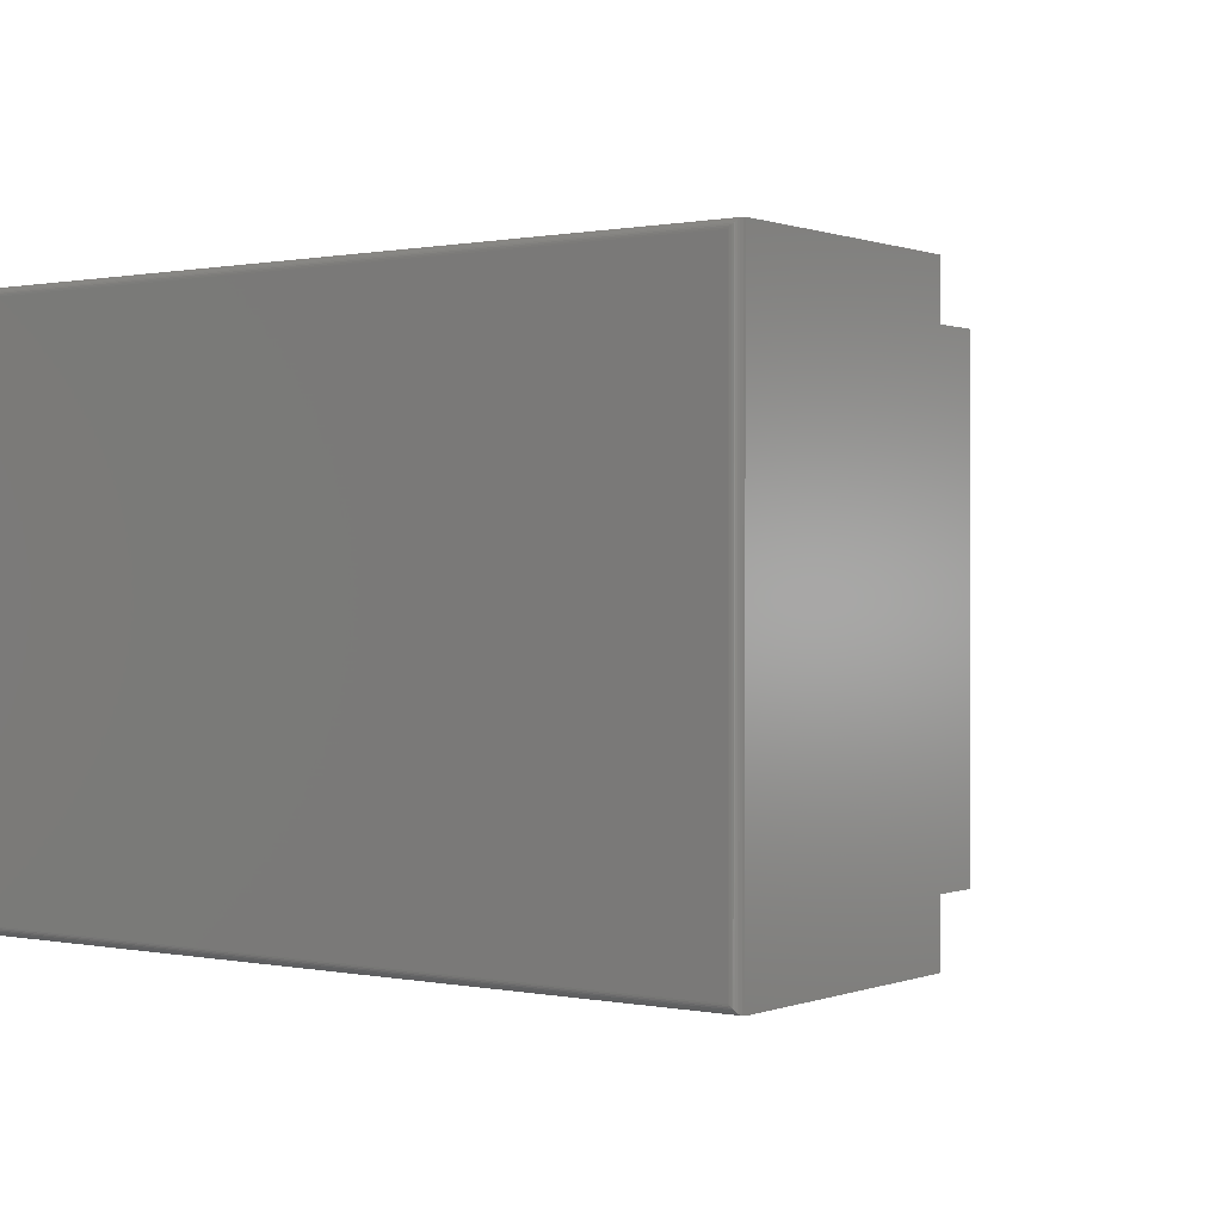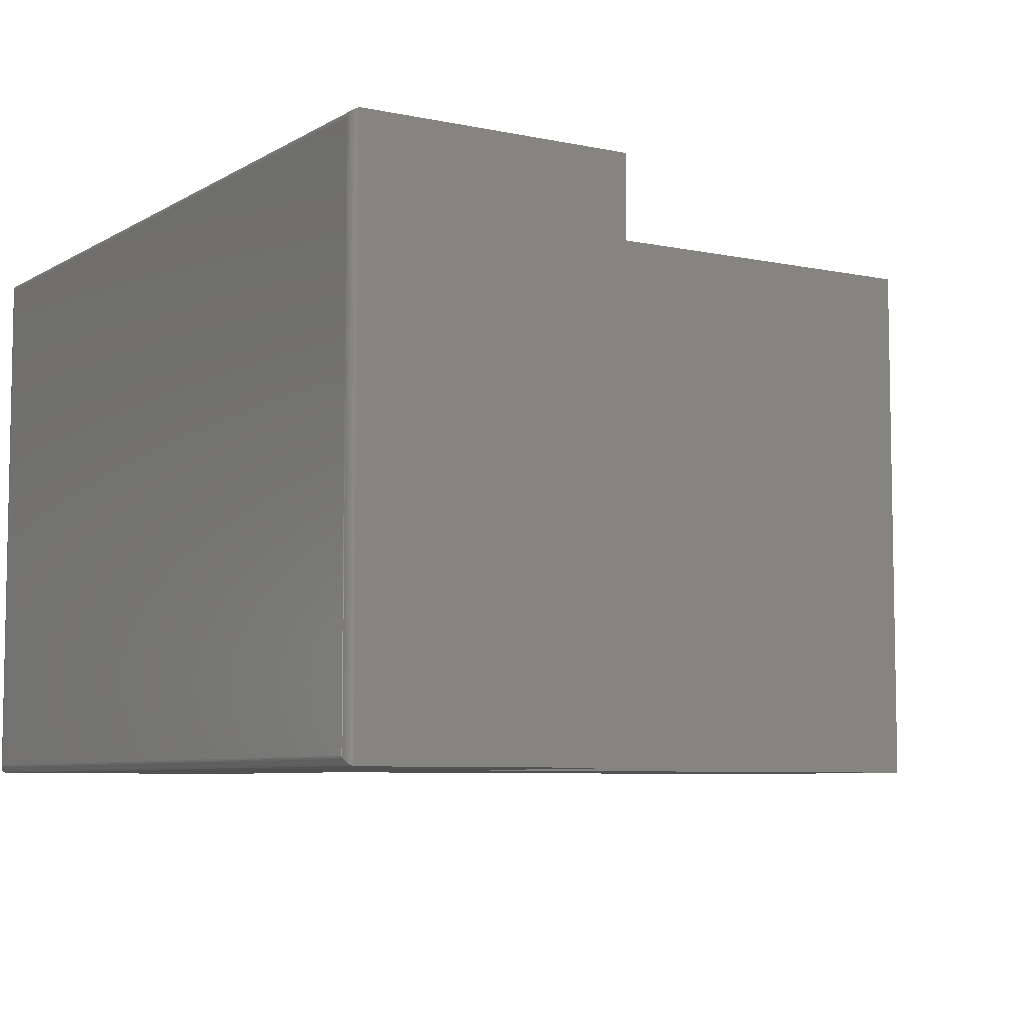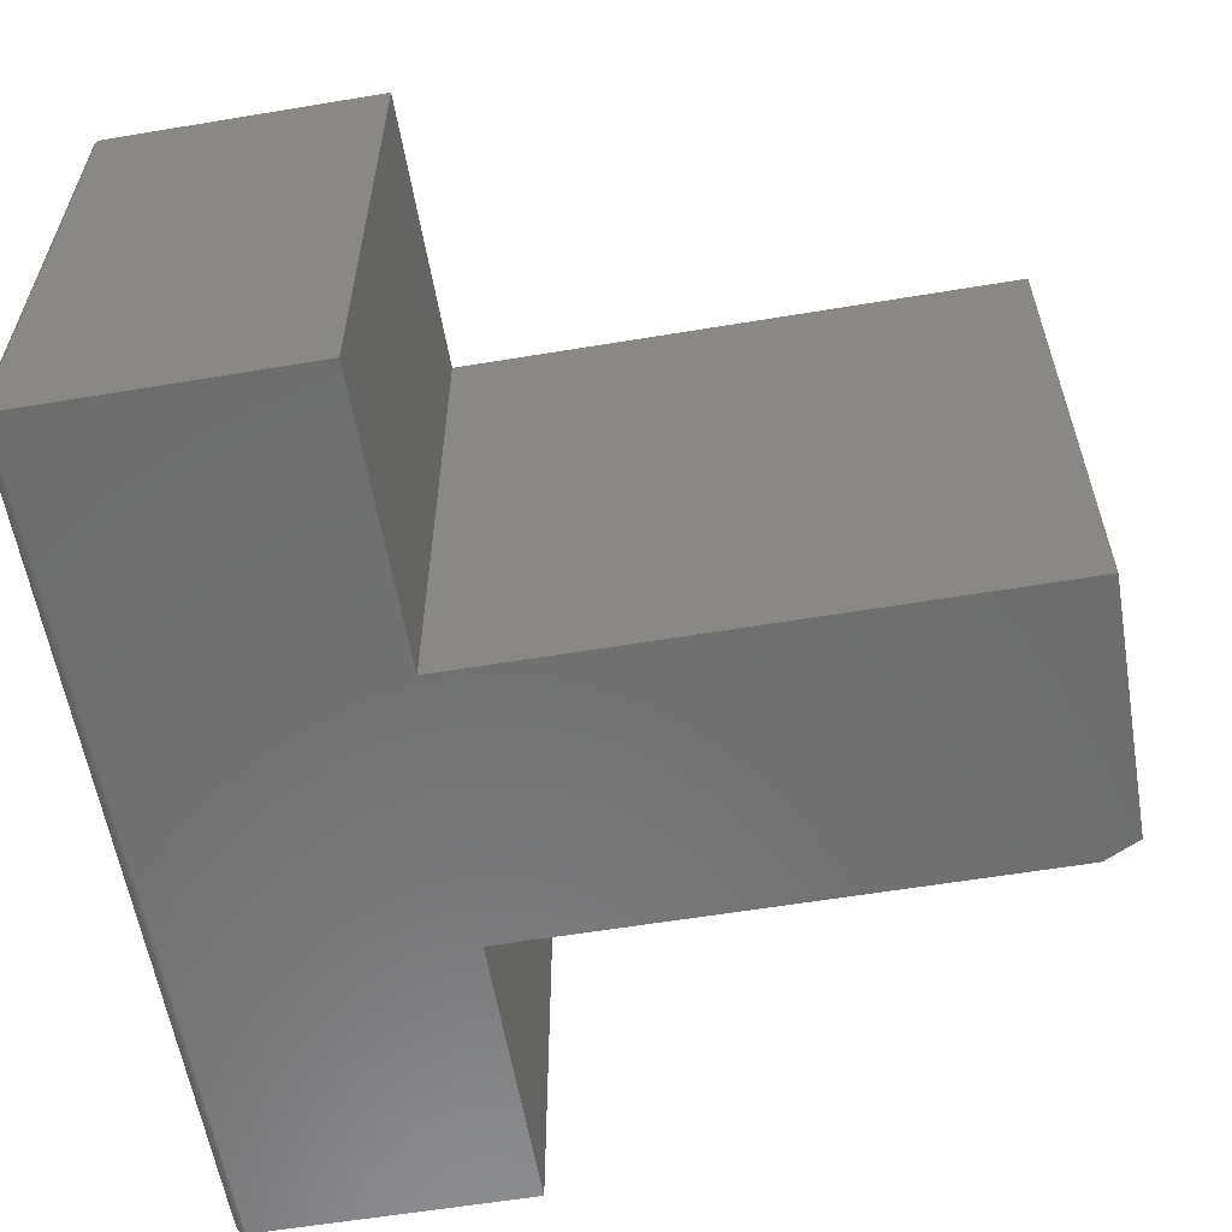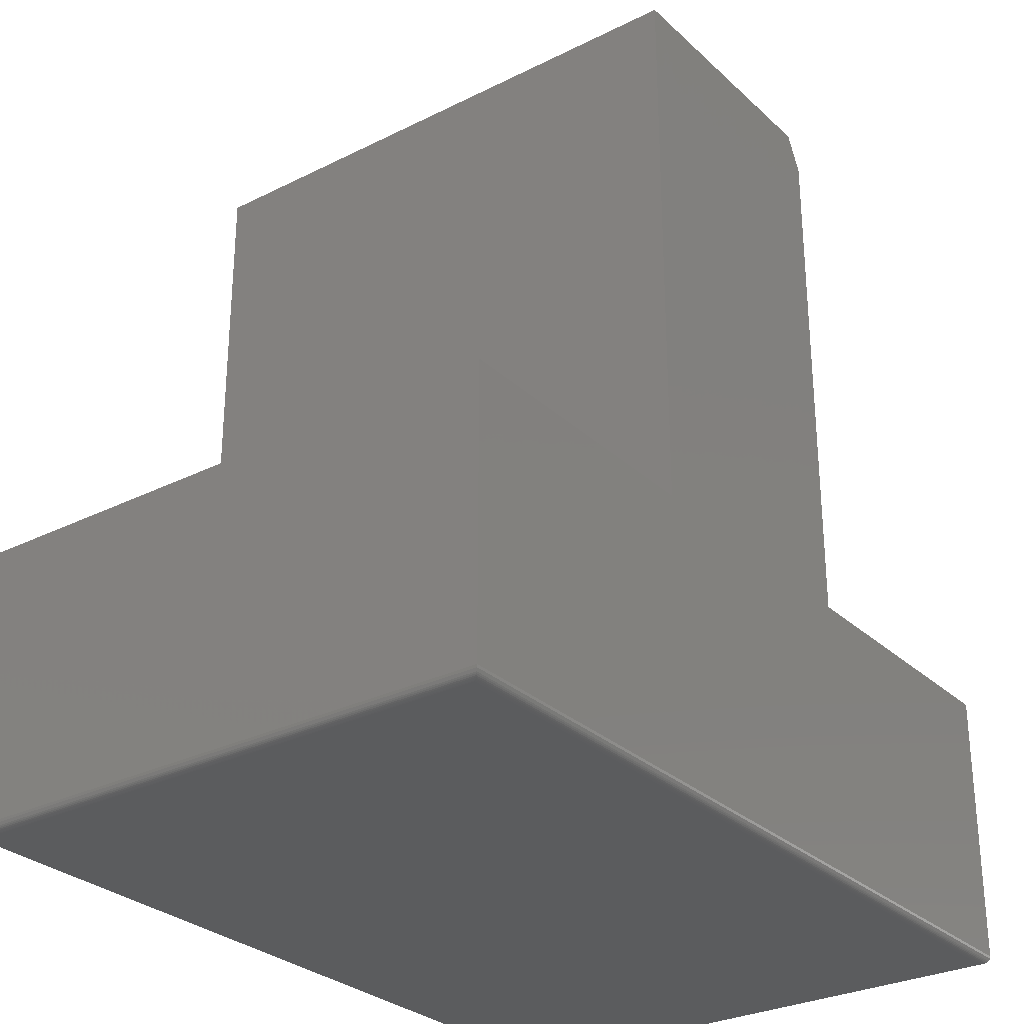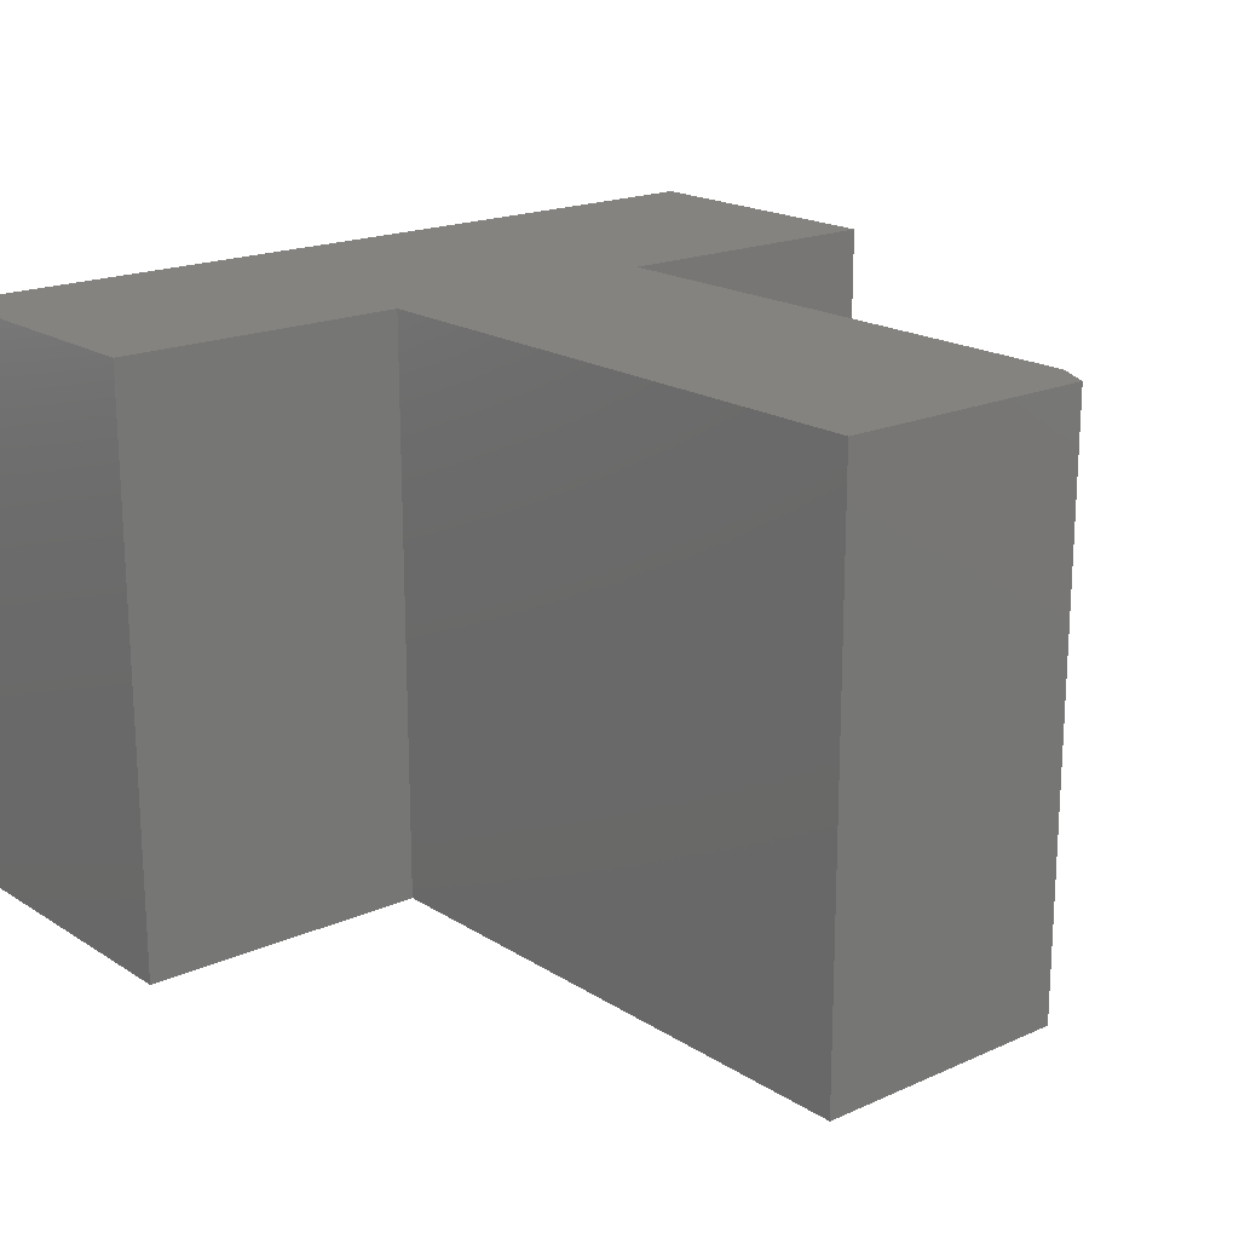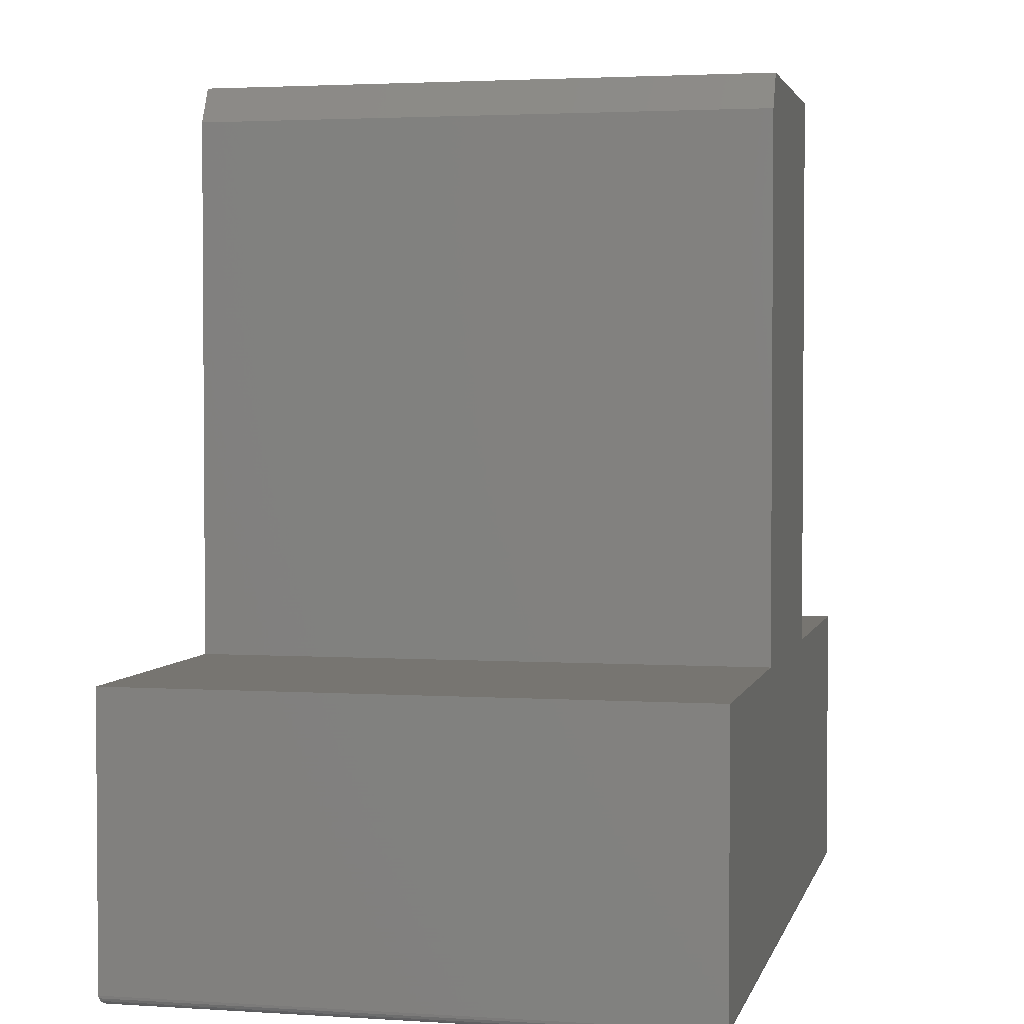
<metadata>
{"format":"stl","ext":"stl","renderer":"f3d","projection":"perspective","resolution":1024,"background":"white","views":[{"elev":0.4,"azim":-143.6,"up":"+Y"},{"elev":-6.8,"azim":-121.7,"up":"+Y"},{"elev":-59.2,"azim":-80.3,"up":"+Y"},{"elev":-29.0,"azim":-53.3,"up":"+Z"},{"elev":18.8,"azim":-40.2,"up":"+Y"},{"elev":2.7,"azim":102.7,"up":"+Z"}]}
</metadata>
<code>
# stl→obj: 50 verts, 96 faces
v 4.784e-19 -0.5 0.007812
v 0.75 -0.5 0.007812
v 0.75 -0.5 0.2526
v 0.4974 -0.5 0.2526
v 0.2526 -0.5 0.2526
v 1.547e-17 -0.5 0.2526
v 0.2526 -0.5 0.75
v 0.4974 -0.5 0.7188
v 0.4817 -0.5 0.75
v 4.784e-19 0 0.007812
v 1.547e-17 0 0.2526
v 0.2526 0 0.2526
v 0.4974 0 0.2526
v 0.75 0 0.2526
v 0.75 1.388e-17 0.007812
v 0.4817 0 0.75
v 0.4974 0 0.7188
v 0.2526 0 0.75
v 0.007812 -0.4922 -4.784e-19
v 0.007812 -0.007812 -4.784e-19
v 0.7422 -0.4922 -4.545e-17
v 0.7422 -0.007812 -4.545e-17
v 0.006565 -0.006565 0.0001002
v 0.7434 -0.006565 0.0001002
v 0.0003152 -0.0003152 0.005616
v 0.7486 -0.001405 0.003342
v 0.001405 -0.001405 0.003342
v 0.7478 -0.00221 0.002368
v 0.00221 -0.00221 0.002368
v 0.7468 -0.003156 0.001539
v 0.003156 -0.003156 0.001539
v 0.7458 -0.004218 0.0008761
v 0.004218 -0.004218 0.0008761
v 0.7446 -0.005378 0.0003889
v 0.005378 -0.005372 0.0003889
v 0.7497 -0.0003152 0.005616
v 0.006565 -0.4934 0.0001002
v 0.005372 -0.4946 0.0003889
v 0.004218 -0.4958 0.0008761
v 0.003156 -0.4968 0.001539
v 0.00221 -0.4978 0.002368
v 0.001405 -0.4986 0.003342
v 0.0003152 -0.4997 0.005616
v 0.7434 -0.4934 0.0001002
v 0.7446 -0.4946 0.0003889
v 0.7458 -0.4958 0.0008761
v 0.7468 -0.4968 0.001539
v 0.7478 -0.4978 0.002368
v 0.7486 -0.4986 0.003342
v 0.7497 -0.4997 0.005616
f 1 2 3
f 1 3 4
f 1 4 5
f 1 5 6
f 5 4 7
f 7 4 8
f 7 8 9
f 10 11 12
f 10 12 13
f 10 13 14
f 10 14 15
f 16 17 18
f 18 17 13
f 18 13 12
f 16 18 9
f 9 18 7
f 13 17 4
f 4 17 8
f 8 17 9
f 9 17 16
f 11 10 6
f 6 10 1
f 15 14 2
f 2 14 3
f 19 20 21
f 21 20 22
f 22 23 24
f 22 20 23
f 25 26 27
f 26 28 27
f 27 28 29
f 28 30 29
f 29 30 31
f 30 32 31
f 31 32 33
f 32 34 33
f 33 34 35
f 34 24 35
f 35 24 23
f 10 15 25
f 25 15 36
f 25 36 26
f 20 37 23
f 20 19 37
f 37 38 23
f 23 38 35
f 38 39 35
f 35 39 33
f 39 40 33
f 33 40 31
f 40 41 31
f 31 41 29
f 41 42 29
f 29 42 27
f 42 43 27
f 1 10 43
f 43 10 25
f 43 25 27
f 19 44 37
f 19 21 44
f 44 45 37
f 37 45 38
f 45 46 38
f 38 46 39
f 46 47 39
f 39 47 40
f 47 48 40
f 40 48 41
f 48 49 41
f 41 49 42
f 49 50 42
f 2 1 50
f 50 1 43
f 50 43 42
f 21 24 44
f 21 22 24
f 36 49 26
f 49 48 26
f 26 48 28
f 48 47 28
f 28 47 30
f 47 46 30
f 30 46 32
f 46 45 32
f 32 45 34
f 45 44 34
f 34 44 24
f 15 2 36
f 36 2 50
f 36 50 49
f 5 12 6
f 6 12 11
f 18 12 7
f 7 12 5
f 3 14 4
f 4 14 13

</code>
